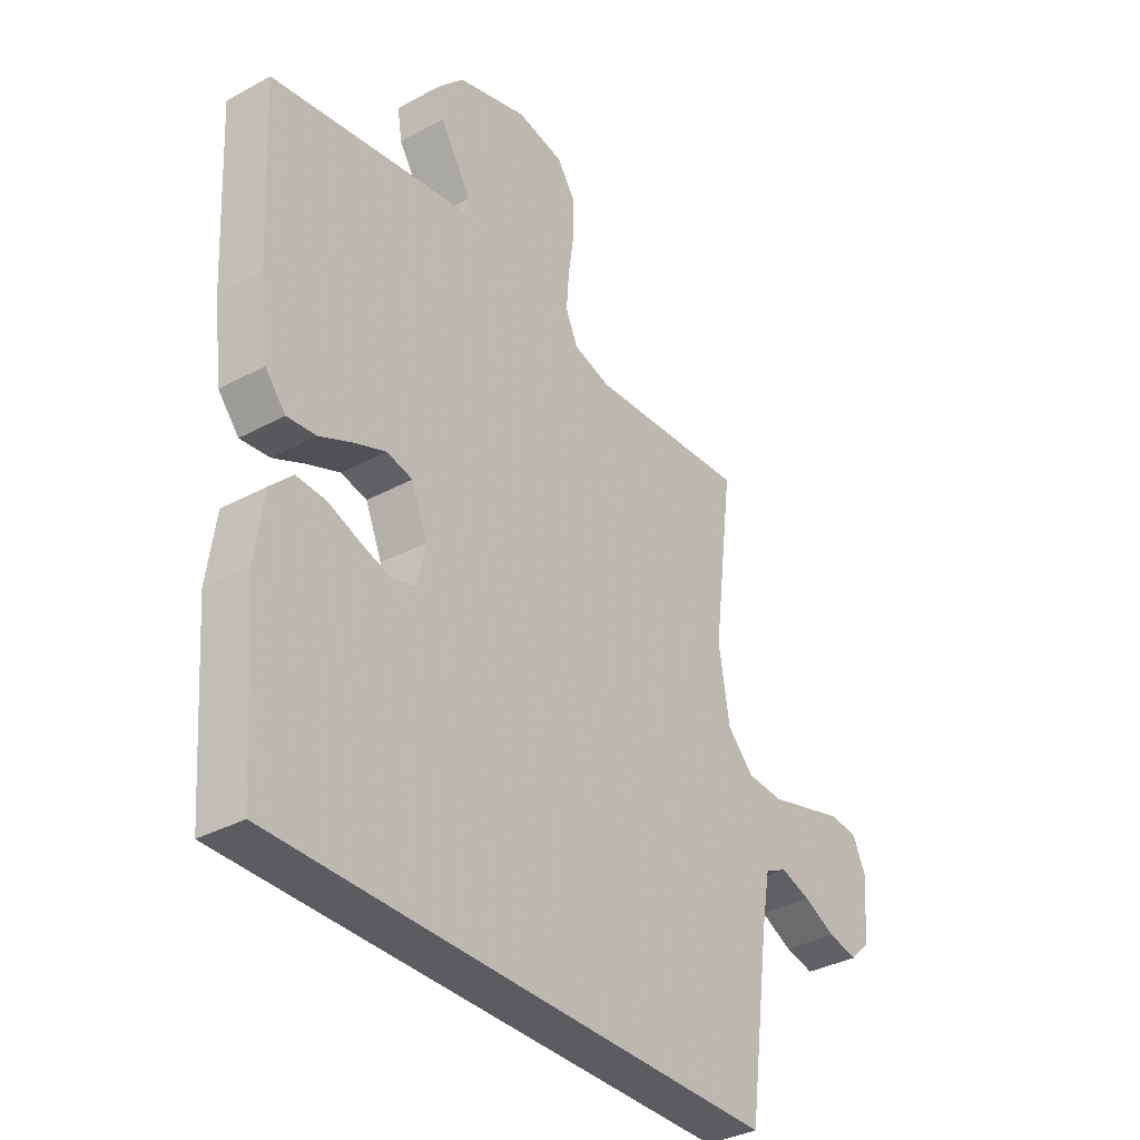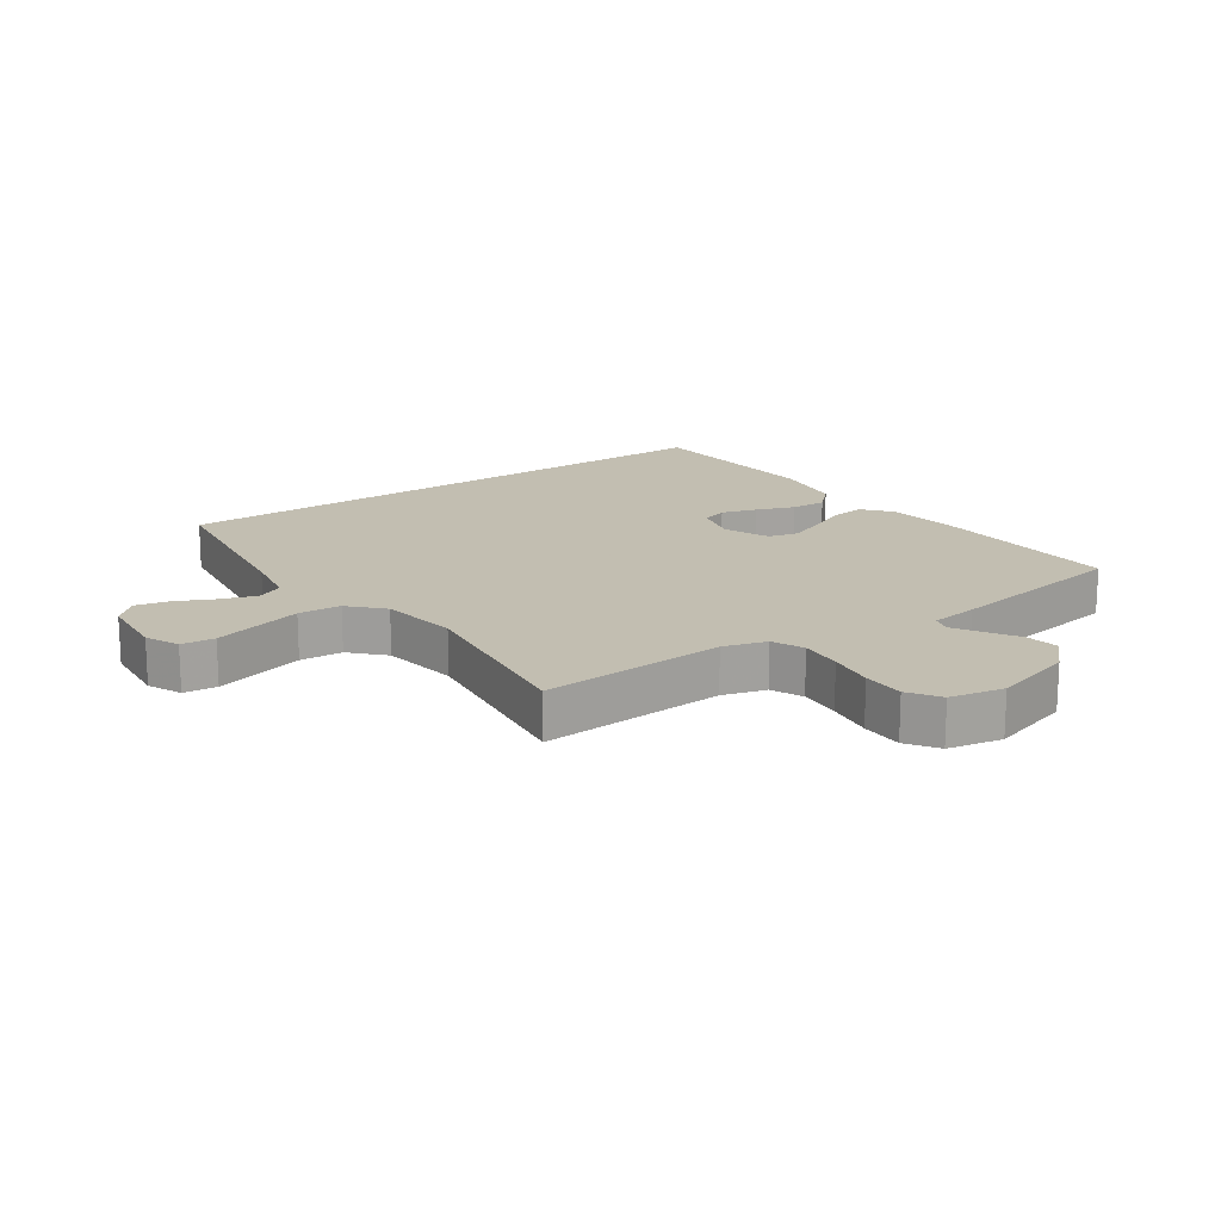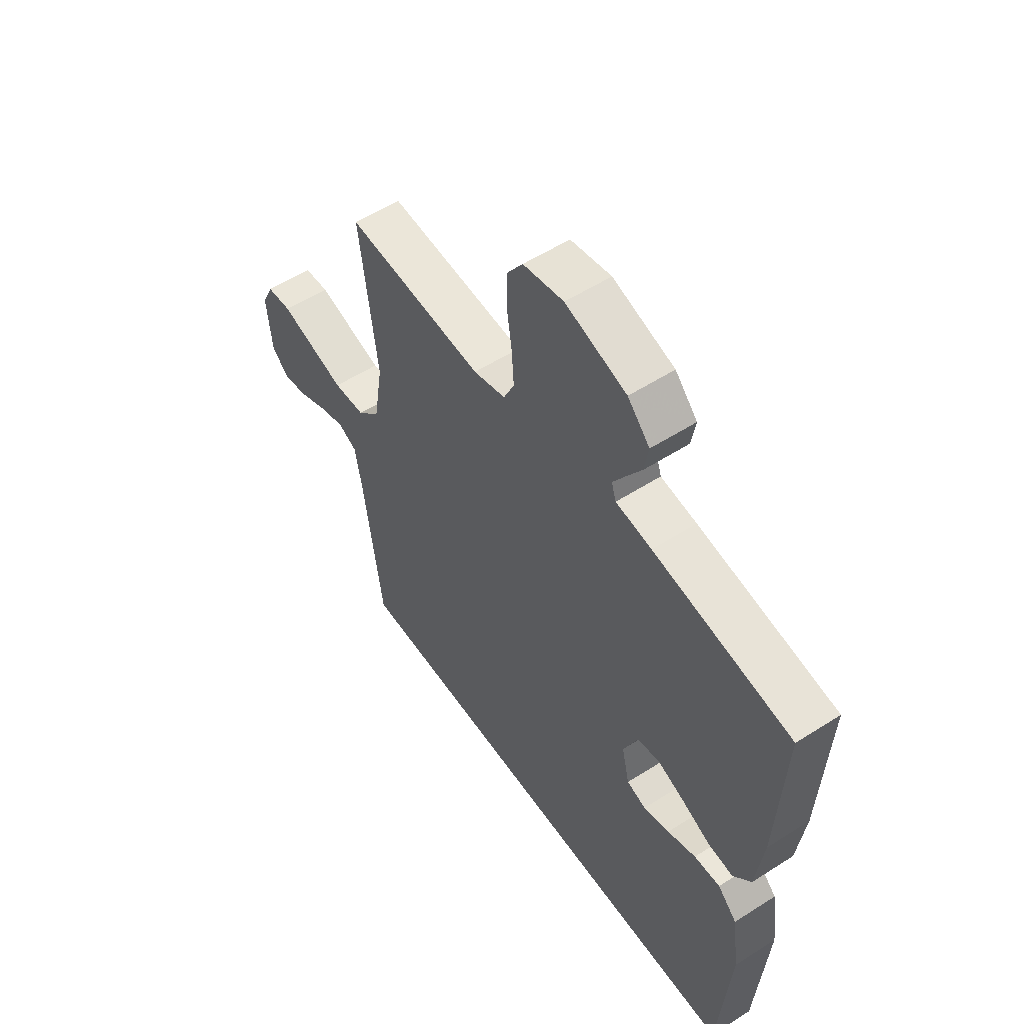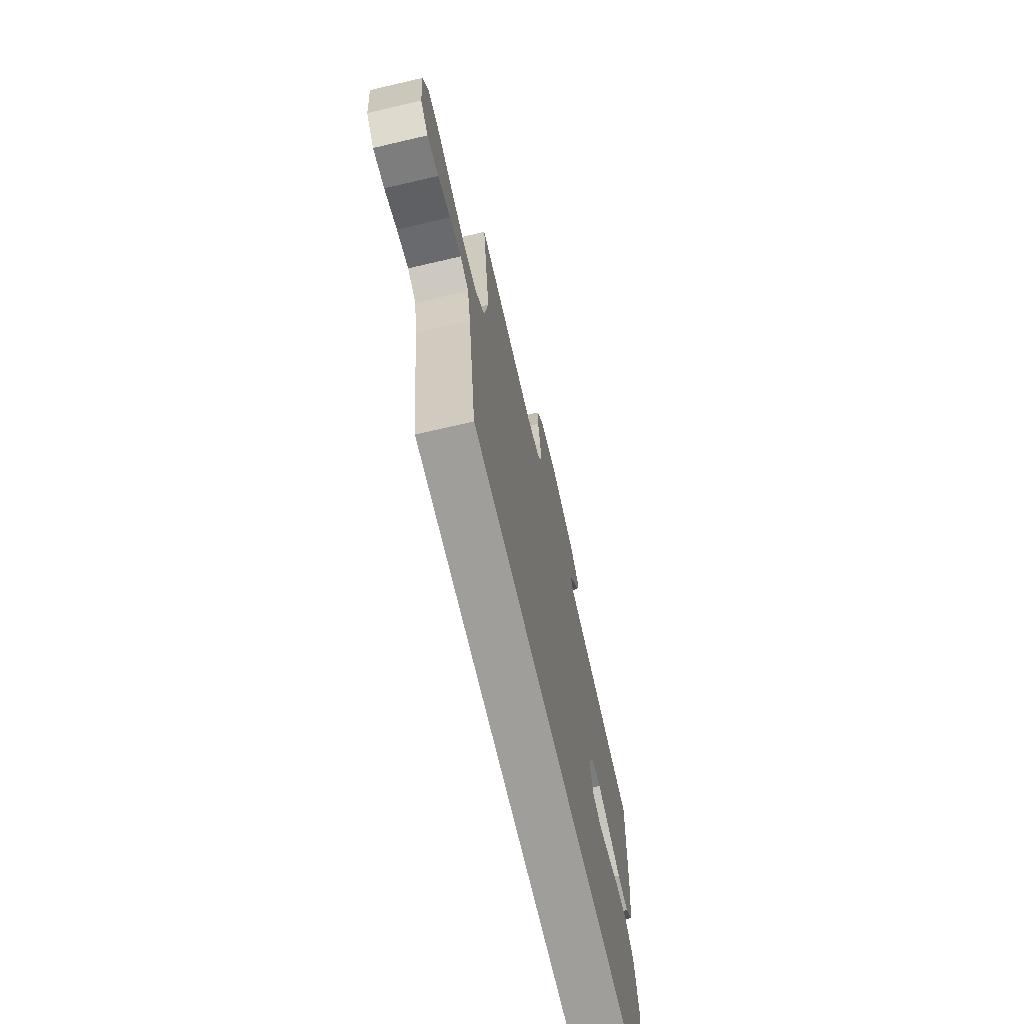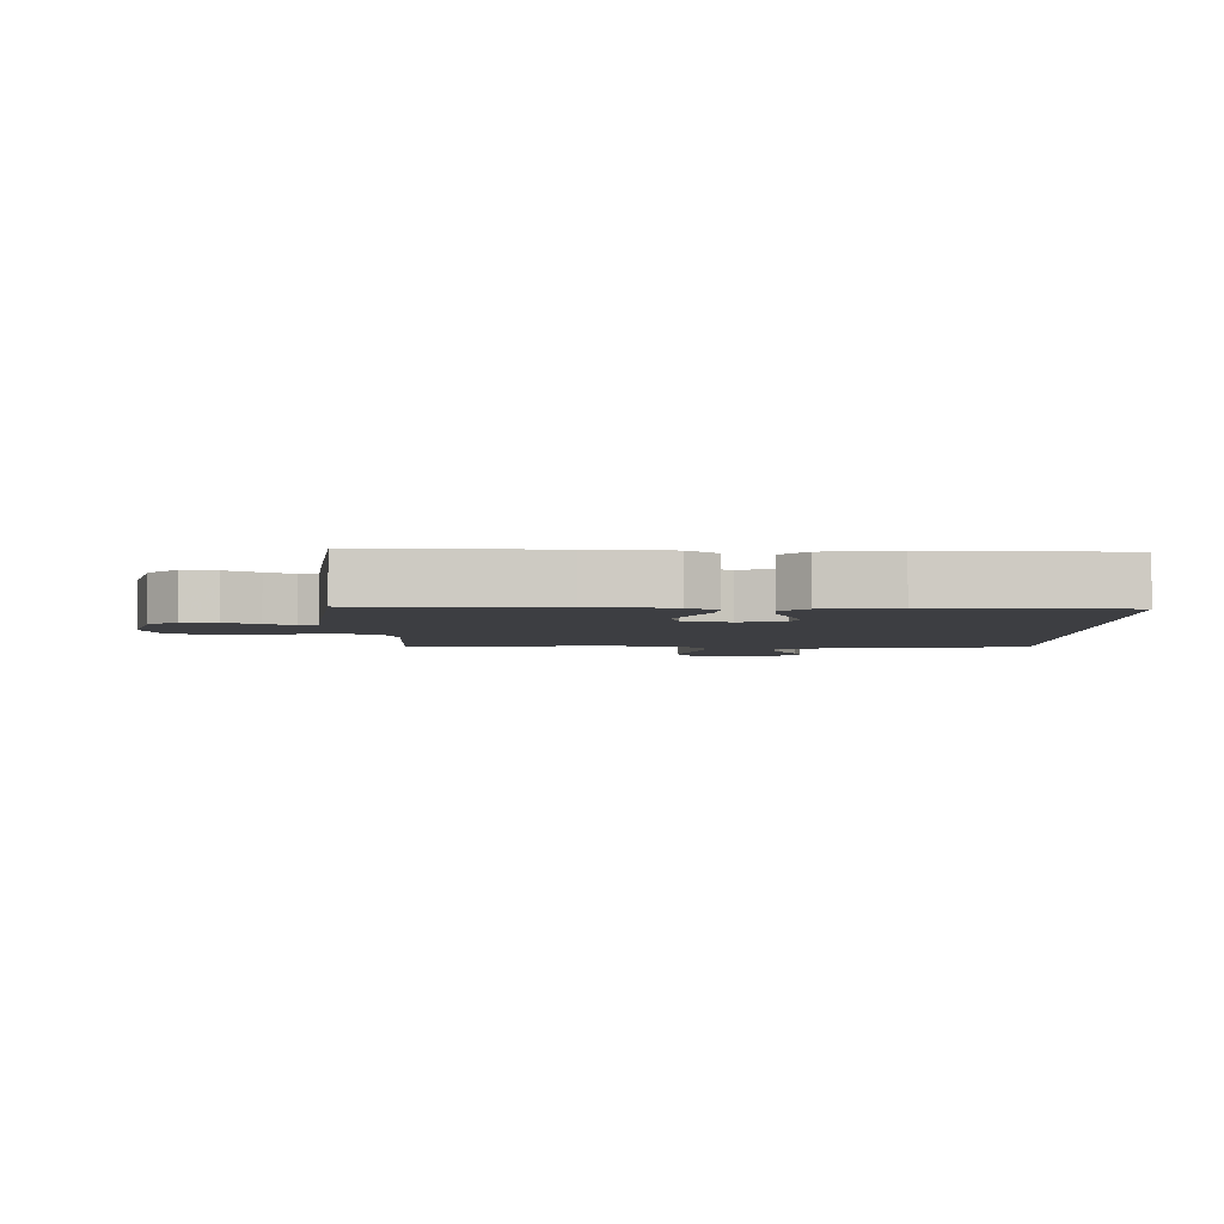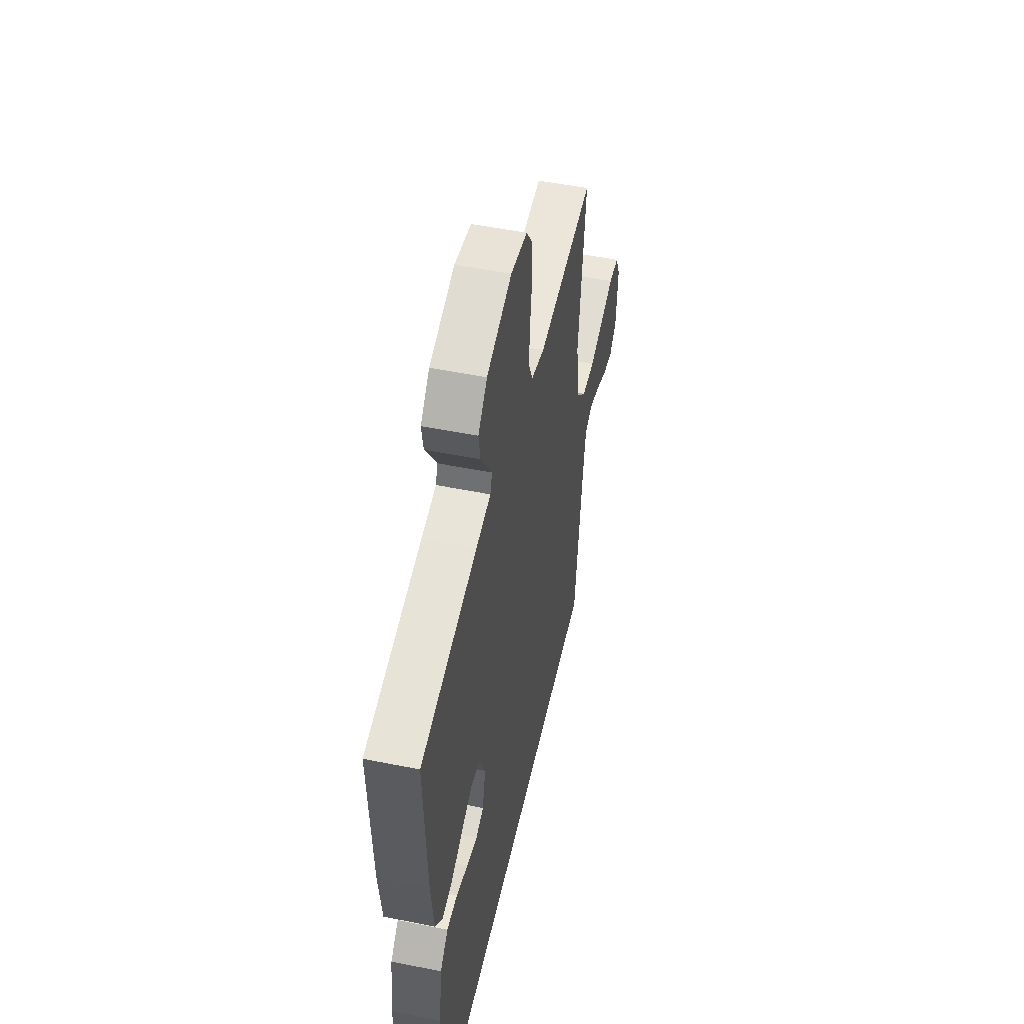
<metadata>
{"format":"obj","ext":"obj","renderer":"f3d","projection":"perspective","resolution":1024,"background":"white","views":[{"elev":-35.0,"azim":125.9,"up":"+Z"},{"elev":17.1,"azim":-34.6,"up":"+Y"},{"elev":55.4,"azim":56.0,"up":"+Z"},{"elev":-70.8,"azim":-76.9,"up":"+Z"},{"elev":-3.6,"azim":90.6,"up":"+Y"},{"elev":51.4,"azim":102.4,"up":"+Z"}]}
</metadata>
<code>
v -0.506 0.07 -0.5
v -0.547 0.07 -0.2
v -0.563 0.07 -0.11
v -0.605 0.07 -0.09
v -0.662 0.07 -0.109
v -0.723 0.07 -0.138
v -0.778 0.07 -0.15
v -0.816 0.07 -0.113
v -0.826 0.07 0
v -0.801 0.07 0.054
v -0.747 0.07 0.059
v -0.676 0.07 0.039
v -0.601 0.07 0.018
v -0.532 0.07 0.022
v -0.482 0.07 0.074
v -0.462 0.07 0.2
v -0.5 0.07 0.5
v -0.2 0.07 0.481
v -0.13 0.07 0.501
v -0.107 0.07 0.552
v -0.112 0.07 0.621
v -0.123 0.07 0.696
v -0.122 0.07 0.764
v -0.088 0.07 0.814
v 0 0.07 0.831
v 0.133 0.07 0.791
v 0.181 0.07 0.74
v 0.172 0.07 0.686
v 0.139 0.07 0.634
v 0.112 0.07 0.59
v 0.122 0.07 0.559
v 0.2 0.07 0.548
v 0.5 0.07 0.5
v 0.485 0.07 0.2
v 0.469 0.07 0.072
v 0.43 0.07 0.026
v 0.375 0.07 0.032
v 0.313 0.07 0.061
v 0.253 0.07 0.085
v 0.204 0.07 0.074
v 0.173 0.07 0
v 0.19 0.07 -0.072
v 0.232 0.07 -0.086
v 0.289 0.07 -0.069
v 0.351 0.07 -0.046
v 0.408 0.07 -0.043
v 0.45 0.07 -0.085
v 0.466 0.07 -0.2
v 0.443 0.07 -0.5
v -0.506 0 -0.5
v -0.547 0 -0.2
v -0.563 0 -0.11
v -0.605 0 -0.09
v -0.662 0 -0.109
v -0.723 0 -0.138
v -0.778 0 -0.15
v -0.816 0 -0.113
v -0.826 0 0
v -0.801 0 0.054
v -0.747 0 0.059
v -0.676 0 0.039
v -0.601 0 0.018
v -0.532 0 0.022
v -0.482 0 0.074
v -0.462 0 0.2
v -0.5 0 0.5
v -0.2 0 0.481
v -0.13 0 0.501
v -0.107 0 0.552
v -0.112 0 0.621
v -0.123 0 0.696
v -0.122 0 0.764
v -0.088 0 0.814
v 0 0 0.831
v 0.133 0 0.791
v 0.181 0 0.74
v 0.172 0 0.686
v 0.139 0 0.634
v 0.112 0 0.59
v 0.122 0 0.559
v 0.2 0 0.548
v 0.5 0 0.5
v 0.485 0 0.2
v 0.469 0 0.072
v 0.43 0 0.026
v 0.375 0 0.032
v 0.313 0 0.061
v 0.253 0 0.085
v 0.204 0 0.074
v 0.173 0 0
v 0.19 0 -0.072
v 0.232 0 -0.086
v 0.289 0 -0.069
v 0.351 0 -0.046
v 0.408 0 -0.043
v 0.45 0 -0.085
v 0.466 0 -0.2
v 0.443 0 -0.5
f 48 49 1 2
f 47 48 2 3
f 44 45 46 47
f 43 44 47
f 43 47 3 4
f 42 43 4
f 41 42 4
f 40 41 4
f 39 40 4
f 35 36 37 38
f 35 38 39
f 34 35 39
f 31 32 33 34
f 31 34 39 4
f 26 27 28 29
f 26 29 30
f 25 26 30
f 21 22 23 24
f 20 21 24 25
f 16 17 18
f 15 16 18 19
f 9 10 11 12
f 9 12 13
f 8 9 13 14
f 5 6 7 8
f 4 5 8 14
f 20 25 30 31
f 19 20 31
f 15 19 31 4
f 4 14 15
f 51 50 98 97
f 52 51 97 96
f 96 95 94 93
f 96 93 92
f 53 52 96 92
f 53 92 91
f 53 91 90
f 53 90 89
f 53 89 88
f 87 86 85 84
f 88 87 84
f 88 84 83
f 83 82 81 80
f 53 88 83 80
f 78 77 76 75
f 79 78 75
f 79 75 74
f 73 72 71 70
f 74 73 70 69
f 67 66 65
f 68 67 65 64
f 61 60 59 58
f 62 61 58
f 63 62 58 57
f 57 56 55 54
f 63 57 54 53
f 80 79 74 69
f 80 69 68
f 53 80 68 64
f 64 63 53
f 1 50 51 2
f 2 51 52 3
f 3 52 53 4
f 4 53 54 5
f 5 54 55 6
f 6 55 56 7
f 7 56 57 8
f 8 57 58 9
f 9 58 59 10
f 10 59 60 11
f 11 60 61 12
f 12 61 62 13
f 13 62 63 14
f 14 63 64 15
f 15 64 65 16
f 16 65 66 17
f 17 66 67 18
f 18 67 68 19
f 19 68 69 20
f 20 69 70 21
f 21 70 71 22
f 22 71 72 23
f 23 72 73 24
f 24 73 74 25
f 25 74 75 26
f 26 75 76 27
f 27 76 77 28
f 28 77 78 29
f 29 78 79 30
f 30 79 80 31
f 31 80 81 32
f 32 81 82 33
f 33 82 83 34
f 34 83 84 35
f 35 84 85 36
f 36 85 86 37
f 37 86 87 38
f 38 87 88 39
f 39 88 89 40
f 40 89 90 41
f 41 90 91 42
f 42 91 92 43
f 43 92 93 44
f 44 93 94 45
f 45 94 95 46
f 46 95 96 47
f 47 96 97 48
f 48 97 98 49
f 49 98 50 1

</code>
